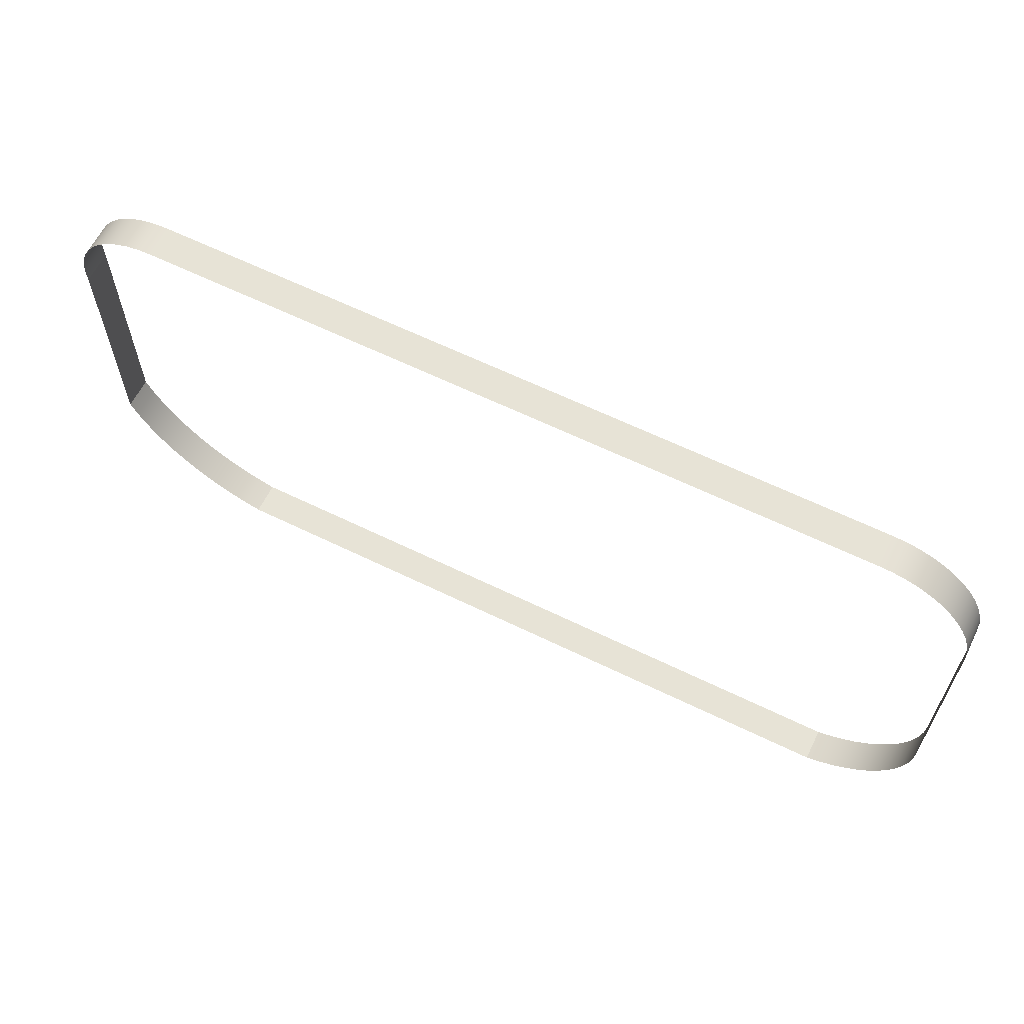
<metadata>
{"format":"obj","ext":"obj","renderer":"f3d","projection":"perspective","resolution":1024,"background":"white","views":[{"elev":62.7,"azim":26.3,"up":"+Z"}]}
</metadata>
<code>
o 3dw.5334cfe15f80099f15ac67104577aee7/Model/mesh1/mesh1-geometry/material_7/component_0#mesh1-geometry
v 0.1388 -0.4346 -0.01614
v 0.1388 -0.4277 -0.01614
v 0.1386 -0.4346 -0.01334
v 0.1388 -0.4346 -0.06804
v 0.1388 -0.4277 -0.06804
v 0.1388 -0.4346 -0.01614
v 0.1386 -0.4346 -0.01334
v 0.1386 -0.4277 -0.01334
v 0.1381 -0.4346 -0.0106
v 0.1386 -0.4277 -0.01334
v 0.1386 -0.4346 -0.01334
v 0.1388 -0.4277 -0.01614
v 0.1388 -0.4277 -0.01614
v 0.1388 -0.4346 -0.01614
v 0.1388 -0.4277 -0.06804
v 0.1386 -0.4346 -0.07112
v 0.1386 -0.4277 -0.07112
v 0.1388 -0.4346 -0.06804
v 0.1388 -0.4277 -0.06804
v 0.1388 -0.4346 -0.06804
v 0.1386 -0.4277 -0.07112
v 0.1381 -0.4346 -0.0106
v 0.1381 -0.4277 -0.0106
v 0.1372 -0.4346 -0.007943
v 0.1381 -0.4277 -0.0106
v 0.1381 -0.4346 -0.0106
v 0.1386 -0.4277 -0.01334
v 0.1381 -0.4346 -0.07417
v 0.1381 -0.4277 -0.07417
v 0.1386 -0.4346 -0.07112
v 0.1386 -0.4277 -0.07112
v 0.1386 -0.4346 -0.07112
v 0.1381 -0.4277 -0.07417
v 0.1372 -0.4346 -0.007943
v 0.1372 -0.4277 -0.007943
v 0.136 -0.4346 -0.005425
v 0.1372 -0.4277 -0.007943
v 0.1372 -0.4346 -0.007943
v 0.1381 -0.4277 -0.0106
v 0.1372 -0.4346 -0.07715
v 0.1372 -0.4277 -0.07715
v 0.1381 -0.4346 -0.07417
v 0.1381 -0.4277 -0.07417
v 0.1381 -0.4346 -0.07417
v 0.1372 -0.4277 -0.07715
v 0.136 -0.4346 -0.005425
v 0.136 -0.4277 -0.005425
v 0.1345 -0.4346 -0.00309
v 0.136 -0.4277 -0.005425
v 0.136 -0.4346 -0.005425
v 0.1372 -0.4277 -0.007943
v 0.1361 -0.4346 -0.08001
v 0.1361 -0.4277 -0.08001
v 0.1372 -0.4346 -0.07715
v 0.1372 -0.4277 -0.07715
v 0.1372 -0.4346 -0.07715
v 0.1361 -0.4277 -0.08001
v 0.1345 -0.4346 -0.00309
v 0.1345 -0.4277 -0.00309
v 0.1326 -0.4346 -0.000977
v 0.1345 -0.4277 -0.00309
v 0.1345 -0.4346 -0.00309
v 0.136 -0.4277 -0.005425
v 0.1346 -0.4346 -0.08272
v 0.1346 -0.4277 -0.08272
v 0.1361 -0.4346 -0.08001
v 0.1361 -0.4277 -0.08001
v 0.1361 -0.4346 -0.08001
v 0.1346 -0.4277 -0.08272
v 0.1305 -0.4346 0.000877
v 0.1326 -0.4346 -0.000977
v 0.1305 -0.4277 0.000877
v 0.1326 -0.4277 -0.000977
v 0.1326 -0.4346 -0.000977
v 0.1345 -0.4277 -0.00309
v 0.1328 -0.4346 -0.08526
v 0.1328 -0.4277 -0.08526
v 0.1346 -0.4346 -0.08272
v 0.1346 -0.4277 -0.08272
v 0.1346 -0.4346 -0.08272
v 0.1328 -0.4277 -0.08526
v 0.1282 -0.4346 0.00244
v 0.1305 -0.4346 0.000877
v 0.1282 -0.4277 0.00244
v 0.1326 -0.4277 -0.000977
v 0.1305 -0.4277 0.000877
v 0.1326 -0.4346 -0.000977
v 0.1305 -0.4277 0.000877
v 0.1282 -0.4277 0.00244
v 0.1305 -0.4346 0.000877
v 0.1308 -0.4346 -0.08758
v 0.1308 -0.4277 -0.08758
v 0.1328 -0.4346 -0.08526
v 0.1328 -0.4277 -0.08526
v 0.1328 -0.4346 -0.08526
v 0.1308 -0.4277 -0.08758
v 0.1257 -0.4346 0.003685
v 0.1282 -0.4346 0.00244
v 0.1257 -0.4277 0.003685
v 0.1282 -0.4277 0.00244
v 0.1257 -0.4277 0.003685
v 0.1282 -0.4346 0.00244
v 0.1308 -0.4346 -0.08758
v 0.1285 -0.4346 -0.08967
v 0.1308 -0.4277 -0.08758
v 0.1231 -0.4346 0.004589
v 0.1257 -0.4346 0.003685
v 0.1231 -0.4277 0.004589
v 0.1257 -0.4277 0.003685
v 0.1231 -0.4277 0.004589
v 0.1257 -0.4346 0.003685
v 0.1285 -0.4346 -0.08967
v 0.126 -0.4346 -0.09149
v 0.1285 -0.4277 -0.08967
v 0.1285 -0.4277 -0.08967
v 0.1308 -0.4277 -0.08758
v 0.1285 -0.4346 -0.08967
v 0.1175 -0.4346 -0.09516
v -0.02623 -0.4346 -0.09516
v 0.1175 -0.4277 -0.09516
v -0.02965 -0.4346 -0.09418
v -0.02965 -0.4277 -0.09418
v -0.02623 -0.4346 -0.09516
v 0.1203 -0.4346 0.005138
v 0.1231 -0.4346 0.004589
v 0.1203 -0.4277 0.005138
v 0.1231 -0.4277 0.004589
v 0.1203 -0.4277 0.005138
v 0.1231 -0.4346 0.004589
v 0.126 -0.4277 -0.09149
v 0.1285 -0.4277 -0.08967
v 0.126 -0.4346 -0.09149
v 0.126 -0.4346 -0.09149
v 0.1233 -0.4346 -0.09303
v 0.126 -0.4277 -0.09149
v -0.04349 -0.4346 0.004565
v -0.04086 -0.4346 0.005132
v -0.04349 -0.4277 0.004565
v -0.04086 -0.4346 0.005132
v -0.03817 -0.4346 0.005323
v -0.04086 -0.4277 0.005132
v 0.1205 -0.4346 -0.09426
v 0.1175 -0.4346 -0.09516
v 0.1205 -0.4277 -0.09426
v -0.02623 -0.4277 -0.09516
v 0.1175 -0.4277 -0.09516
v -0.02623 -0.4346 -0.09516
v 0.1175 -0.4277 -0.09516
v 0.1205 -0.4277 -0.09426
v 0.1175 -0.4346 -0.09516
v -0.02623 -0.4277 -0.09516
v -0.02623 -0.4346 -0.09516
v -0.02965 -0.4277 -0.09418
v -0.02965 -0.4277 -0.09418
v -0.02965 -0.4346 -0.09418
v -0.03297 -0.4277 -0.09292
v 0.1175 -0.4346 0.005323
v 0.1203 -0.4346 0.005138
v 0.1175 -0.4277 0.005323
v 0.1203 -0.4277 0.005138
v 0.1175 -0.4277 0.005323
v 0.1203 -0.4346 0.005138
v 0.1233 -0.4277 -0.09303
v 0.126 -0.4277 -0.09149
v 0.1233 -0.4346 -0.09303
v 0.1233 -0.4346 -0.09303
v 0.1205 -0.4346 -0.09426
v 0.1233 -0.4277 -0.09303
v -0.04602 -0.4346 0.003633
v -0.04349 -0.4346 0.004565
v -0.04602 -0.4277 0.003633
v -0.04086 -0.4277 0.005132
v -0.04349 -0.4277 0.004565
v -0.04086 -0.4346 0.005132
v -0.04349 -0.4277 0.004565
v -0.04602 -0.4277 0.003633
v -0.04349 -0.4346 0.004565
v -0.03817 -0.4277 0.005323
v -0.04086 -0.4277 0.005132
v -0.03817 -0.4346 0.005323
v -0.03817 -0.4346 0.005323
v 0.1175 -0.4346 0.005323
v -0.03817 -0.4277 0.005323
v 0.1205 -0.4277 -0.09426
v 0.1233 -0.4277 -0.09303
v 0.1205 -0.4346 -0.09426
v -0.03297 -0.4346 -0.09292
v -0.03297 -0.4277 -0.09292
v -0.02965 -0.4346 -0.09418
v 0.1175 -0.4277 0.005323
v -0.03817 -0.4277 0.005323
v 0.1175 -0.4346 0.005323
v -0.04839 -0.4346 0.002354
v -0.04602 -0.4346 0.003633
v -0.04839 -0.4277 0.002354
v -0.04602 -0.4277 0.003633
v -0.04839 -0.4277 0.002354
v -0.04602 -0.4346 0.003633
v -0.03297 -0.4277 -0.09292
v -0.03297 -0.4346 -0.09292
v -0.03619 -0.4277 -0.0914
v -0.03619 -0.4346 -0.0914
v -0.03619 -0.4277 -0.0914
v -0.03297 -0.4346 -0.09292
v -0.05055 -0.4346 0.000754
v -0.04839 -0.4346 0.002354
v -0.05055 -0.4277 0.000754
v -0.04839 -0.4277 0.002354
v -0.05055 -0.4277 0.000754
v -0.04839 -0.4346 0.002354
v -0.03619 -0.4277 -0.0914
v -0.03619 -0.4346 -0.0914
v -0.03928 -0.4277 -0.08963
v -0.03928 -0.4346 -0.08963
v -0.03928 -0.4277 -0.08963
v -0.03619 -0.4346 -0.0914
v -0.05247 -0.4346 -0.001136
v -0.05055 -0.4346 0.000754
v -0.05247 -0.4277 -0.001136
v -0.05055 -0.4277 0.000754
v -0.05247 -0.4277 -0.001136
v -0.05055 -0.4346 0.000754
v -0.04222 -0.4277 -0.08762
v -0.04222 -0.4346 -0.08762
v -0.04498 -0.4277 -0.08538
v -0.03928 -0.4277 -0.08963
v -0.03928 -0.4346 -0.08963
v -0.04222 -0.4277 -0.08762
v -0.04498 -0.4277 -0.08538
v -0.04498 -0.4346 -0.08538
v -0.04756 -0.4277 -0.08293
v -0.04222 -0.4346 -0.08762
v -0.04222 -0.4277 -0.08762
v -0.03928 -0.4346 -0.08963
v -0.05247 -0.4346 -0.001136
v -0.05247 -0.4277 -0.001136
v -0.05411 -0.4346 -0.003277
v -0.04756 -0.4277 -0.08293
v -0.04756 -0.4346 -0.08293
v -0.04993 -0.4277 -0.08027
v -0.04498 -0.4346 -0.08538
v -0.04498 -0.4277 -0.08538
v -0.04222 -0.4346 -0.08762
v -0.04756 -0.4346 -0.08293
v -0.04756 -0.4277 -0.08293
v -0.04498 -0.4346 -0.08538
v -0.05411 -0.4346 -0.003277
v -0.05411 -0.4277 -0.003277
v -0.05542 -0.4346 -0.005628
v -0.05411 -0.4277 -0.003277
v -0.05411 -0.4346 -0.003277
v -0.05247 -0.4277 -0.001136
v -0.04993 -0.4277 -0.08027
v -0.04993 -0.4346 -0.08027
v -0.05208 -0.4277 -0.07744
v -0.04993 -0.4346 -0.08027
v -0.04993 -0.4277 -0.08027
v -0.04756 -0.4346 -0.08293
v -0.05542 -0.4346 -0.005628
v -0.05542 -0.4277 -0.005628
v -0.0564 -0.4346 -0.00814
v -0.05542 -0.4277 -0.005628
v -0.05542 -0.4346 -0.005628
v -0.05411 -0.4277 -0.003277
v -0.05208 -0.4277 -0.07744
v -0.05208 -0.4346 -0.07744
v -0.054 -0.4277 -0.07444
v -0.05208 -0.4346 -0.07744
v -0.05208 -0.4277 -0.07744
v -0.04993 -0.4346 -0.08027
v -0.0564 -0.4346 -0.00814
v -0.0564 -0.4277 -0.00814
v -0.057 -0.4346 -0.01076
v -0.0564 -0.4277 -0.00814
v -0.0564 -0.4346 -0.00814
v -0.05542 -0.4277 -0.005628
v -0.054 -0.4346 -0.07444
v -0.054 -0.4277 -0.07444
v -0.05208 -0.4346 -0.07744
v -0.057 -0.4346 -0.01076
v -0.057 -0.4277 -0.01076
v -0.05724 -0.4346 -0.01345
v -0.057 -0.4277 -0.01076
v -0.057 -0.4346 -0.01076
v -0.0564 -0.4277 -0.00814
v -0.054 -0.4277 -0.07444
v -0.054 -0.4346 -0.07444
v -0.05567 -0.4277 -0.0713
v -0.05724 -0.4277 -0.01345
v -0.05724 -0.4346 -0.01345
v -0.057 -0.4277 -0.01076
v -0.05567 -0.4346 -0.0713
v -0.05567 -0.4277 -0.0713
v -0.054 -0.4346 -0.07444
v -0.05709 -0.4346 -0.06804
v -0.05709 -0.4277 -0.06804
v -0.05567 -0.4346 -0.0713
v -0.05724 -0.4346 -0.01345
v -0.05724 -0.4277 -0.01345
v -0.05709 -0.4346 -0.01614
v -0.05709 -0.4346 -0.01614
v -0.05709 -0.4277 -0.01614
v -0.05709 -0.4346 -0.06804
v -0.05567 -0.4277 -0.0713
v -0.05567 -0.4346 -0.0713
v -0.05709 -0.4277 -0.06804
v -0.05709 -0.4277 -0.06804
v -0.05709 -0.4346 -0.06804
v -0.05709 -0.4277 -0.01614
v -0.05709 -0.4277 -0.01614
v -0.05709 -0.4346 -0.01614
v -0.05724 -0.4277 -0.01345
v 0.1386 -0.4346 -0.01334
v 0.1388 -0.4277 -0.01614
v 0.1388 -0.4346 -0.01614
v 0.1388 -0.4346 -0.01614
v 0.1388 -0.4277 -0.06804
v 0.1388 -0.4346 -0.06804
v 0.1381 -0.4346 -0.0106
v 0.1386 -0.4277 -0.01334
v 0.1386 -0.4346 -0.01334
v 0.1388 -0.4277 -0.01614
v 0.1386 -0.4346 -0.01334
v 0.1386 -0.4277 -0.01334
v 0.1388 -0.4277 -0.06804
v 0.1388 -0.4346 -0.01614
v 0.1388 -0.4277 -0.01614
v 0.1388 -0.4346 -0.06804
v 0.1386 -0.4277 -0.07112
v 0.1386 -0.4346 -0.07112
v 0.1386 -0.4277 -0.07112
v 0.1388 -0.4346 -0.06804
v 0.1388 -0.4277 -0.06804
v 0.1372 -0.4346 -0.007943
v 0.1381 -0.4277 -0.0106
v 0.1381 -0.4346 -0.0106
v 0.1386 -0.4277 -0.01334
v 0.1381 -0.4346 -0.0106
v 0.1381 -0.4277 -0.0106
v 0.1386 -0.4346 -0.07112
v 0.1381 -0.4277 -0.07417
v 0.1381 -0.4346 -0.07417
v 0.1381 -0.4277 -0.07417
v 0.1386 -0.4346 -0.07112
v 0.1386 -0.4277 -0.07112
v 0.136 -0.4346 -0.005425
v 0.1372 -0.4277 -0.007943
v 0.1372 -0.4346 -0.007943
v 0.1381 -0.4277 -0.0106
v 0.1372 -0.4346 -0.007943
v 0.1372 -0.4277 -0.007943
v 0.1381 -0.4346 -0.07417
v 0.1372 -0.4277 -0.07715
v 0.1372 -0.4346 -0.07715
v 0.1372 -0.4277 -0.07715
v 0.1381 -0.4346 -0.07417
v 0.1381 -0.4277 -0.07417
v 0.1345 -0.4346 -0.00309
v 0.136 -0.4277 -0.005425
v 0.136 -0.4346 -0.005425
v 0.1372 -0.4277 -0.007943
v 0.136 -0.4346 -0.005425
v 0.136 -0.4277 -0.005425
v 0.1372 -0.4346 -0.07715
v 0.1361 -0.4277 -0.08001
v 0.1361 -0.4346 -0.08001
v 0.1361 -0.4277 -0.08001
v 0.1372 -0.4346 -0.07715
v 0.1372 -0.4277 -0.07715
v 0.1326 -0.4346 -0.000977
v 0.1345 -0.4277 -0.00309
v 0.1345 -0.4346 -0.00309
v 0.136 -0.4277 -0.005425
v 0.1345 -0.4346 -0.00309
v 0.1345 -0.4277 -0.00309
v 0.1361 -0.4346 -0.08001
v 0.1346 -0.4277 -0.08272
v 0.1346 -0.4346 -0.08272
v 0.1346 -0.4277 -0.08272
v 0.1361 -0.4346 -0.08001
v 0.1361 -0.4277 -0.08001
v 0.1305 -0.4277 0.000877
v 0.1326 -0.4346 -0.000977
v 0.1305 -0.4346 0.000877
v 0.1345 -0.4277 -0.00309
v 0.1326 -0.4346 -0.000977
v 0.1326 -0.4277 -0.000977
v 0.1346 -0.4346 -0.08272
v 0.1328 -0.4277 -0.08526
v 0.1328 -0.4346 -0.08526
v 0.1328 -0.4277 -0.08526
v 0.1346 -0.4346 -0.08272
v 0.1346 -0.4277 -0.08272
v 0.1282 -0.4277 0.00244
v 0.1305 -0.4346 0.000877
v 0.1282 -0.4346 0.00244
v 0.1326 -0.4346 -0.000977
v 0.1305 -0.4277 0.000877
v 0.1326 -0.4277 -0.000977
v 0.1305 -0.4346 0.000877
v 0.1282 -0.4277 0.00244
v 0.1305 -0.4277 0.000877
v 0.1328 -0.4346 -0.08526
v 0.1308 -0.4277 -0.08758
v 0.1308 -0.4346 -0.08758
v 0.1308 -0.4277 -0.08758
v 0.1328 -0.4346 -0.08526
v 0.1328 -0.4277 -0.08526
v 0.1257 -0.4277 0.003685
v 0.1282 -0.4346 0.00244
v 0.1257 -0.4346 0.003685
v 0.1282 -0.4346 0.00244
v 0.1257 -0.4277 0.003685
v 0.1282 -0.4277 0.00244
v 0.1308 -0.4277 -0.08758
v 0.1285 -0.4346 -0.08967
v 0.1308 -0.4346 -0.08758
v 0.1231 -0.4277 0.004589
v 0.1257 -0.4346 0.003685
v 0.1231 -0.4346 0.004589
v 0.1257 -0.4346 0.003685
v 0.1231 -0.4277 0.004589
v 0.1257 -0.4277 0.003685
v 0.1285 -0.4277 -0.08967
v 0.126 -0.4346 -0.09149
v 0.1285 -0.4346 -0.08967
v 0.1285 -0.4346 -0.08967
v 0.1308 -0.4277 -0.08758
v 0.1285 -0.4277 -0.08967
v 0.1175 -0.4277 -0.09516
v -0.02623 -0.4346 -0.09516
v 0.1175 -0.4346 -0.09516
v -0.02623 -0.4346 -0.09516
v -0.02965 -0.4277 -0.09418
v -0.02965 -0.4346 -0.09418
v 0.1203 -0.4277 0.005138
v 0.1231 -0.4346 0.004589
v 0.1203 -0.4346 0.005138
v 0.1231 -0.4346 0.004589
v 0.1203 -0.4277 0.005138
v 0.1231 -0.4277 0.004589
v 0.126 -0.4346 -0.09149
v 0.1285 -0.4277 -0.08967
v 0.126 -0.4277 -0.09149
v 0.126 -0.4277 -0.09149
v 0.1233 -0.4346 -0.09303
v 0.126 -0.4346 -0.09149
v -0.04349 -0.4277 0.004565
v -0.04086 -0.4346 0.005132
v -0.04349 -0.4346 0.004565
v -0.04086 -0.4277 0.005132
v -0.03817 -0.4346 0.005323
v -0.04086 -0.4346 0.005132
v 0.1205 -0.4277 -0.09426
v 0.1175 -0.4346 -0.09516
v 0.1205 -0.4346 -0.09426
v -0.02623 -0.4346 -0.09516
v 0.1175 -0.4277 -0.09516
v -0.02623 -0.4277 -0.09516
v 0.1175 -0.4346 -0.09516
v 0.1205 -0.4277 -0.09426
v 0.1175 -0.4277 -0.09516
v -0.02965 -0.4277 -0.09418
v -0.02623 -0.4346 -0.09516
v -0.02623 -0.4277 -0.09516
v -0.03297 -0.4277 -0.09292
v -0.02965 -0.4346 -0.09418
v -0.02965 -0.4277 -0.09418
v 0.1175 -0.4277 0.005323
v 0.1203 -0.4346 0.005138
v 0.1175 -0.4346 0.005323
v 0.1203 -0.4346 0.005138
v 0.1175 -0.4277 0.005323
v 0.1203 -0.4277 0.005138
v 0.1233 -0.4346 -0.09303
v 0.126 -0.4277 -0.09149
v 0.1233 -0.4277 -0.09303
v 0.1233 -0.4277 -0.09303
v 0.1205 -0.4346 -0.09426
v 0.1233 -0.4346 -0.09303
v -0.04602 -0.4277 0.003633
v -0.04349 -0.4346 0.004565
v -0.04602 -0.4346 0.003633
v -0.04086 -0.4346 0.005132
v -0.04349 -0.4277 0.004565
v -0.04086 -0.4277 0.005132
v -0.04349 -0.4346 0.004565
v -0.04602 -0.4277 0.003633
v -0.04349 -0.4277 0.004565
v -0.03817 -0.4346 0.005323
v -0.04086 -0.4277 0.005132
v -0.03817 -0.4277 0.005323
v -0.03817 -0.4277 0.005323
v 0.1175 -0.4346 0.005323
v -0.03817 -0.4346 0.005323
v 0.1205 -0.4346 -0.09426
v 0.1233 -0.4277 -0.09303
v 0.1205 -0.4277 -0.09426
v -0.02965 -0.4346 -0.09418
v -0.03297 -0.4277 -0.09292
v -0.03297 -0.4346 -0.09292
v 0.1175 -0.4346 0.005323
v -0.03817 -0.4277 0.005323
v 0.1175 -0.4277 0.005323
v -0.04839 -0.4277 0.002354
v -0.04602 -0.4346 0.003633
v -0.04839 -0.4346 0.002354
v -0.04602 -0.4346 0.003633
v -0.04839 -0.4277 0.002354
v -0.04602 -0.4277 0.003633
v -0.03619 -0.4277 -0.0914
v -0.03297 -0.4346 -0.09292
v -0.03297 -0.4277 -0.09292
v -0.03297 -0.4346 -0.09292
v -0.03619 -0.4277 -0.0914
v -0.03619 -0.4346 -0.0914
v -0.05055 -0.4277 0.000754
v -0.04839 -0.4346 0.002354
v -0.05055 -0.4346 0.000754
v -0.04839 -0.4346 0.002354
v -0.05055 -0.4277 0.000754
v -0.04839 -0.4277 0.002354
v -0.03928 -0.4277 -0.08963
v -0.03619 -0.4346 -0.0914
v -0.03619 -0.4277 -0.0914
v -0.03619 -0.4346 -0.0914
v -0.03928 -0.4277 -0.08963
v -0.03928 -0.4346 -0.08963
v -0.05247 -0.4277 -0.001136
v -0.05055 -0.4346 0.000754
v -0.05247 -0.4346 -0.001136
v -0.05055 -0.4346 0.000754
v -0.05247 -0.4277 -0.001136
v -0.05055 -0.4277 0.000754
v -0.04498 -0.4277 -0.08538
v -0.04222 -0.4346 -0.08762
v -0.04222 -0.4277 -0.08762
v -0.04222 -0.4277 -0.08762
v -0.03928 -0.4346 -0.08963
v -0.03928 -0.4277 -0.08963
v -0.04756 -0.4277 -0.08293
v -0.04498 -0.4346 -0.08538
v -0.04498 -0.4277 -0.08538
v -0.03928 -0.4346 -0.08963
v -0.04222 -0.4277 -0.08762
v -0.04222 -0.4346 -0.08762
v -0.05411 -0.4346 -0.003277
v -0.05247 -0.4277 -0.001136
v -0.05247 -0.4346 -0.001136
v -0.04993 -0.4277 -0.08027
v -0.04756 -0.4346 -0.08293
v -0.04756 -0.4277 -0.08293
v -0.04222 -0.4346 -0.08762
v -0.04498 -0.4277 -0.08538
v -0.04498 -0.4346 -0.08538
v -0.04498 -0.4346 -0.08538
v -0.04756 -0.4277 -0.08293
v -0.04756 -0.4346 -0.08293
v -0.05542 -0.4346 -0.005628
v -0.05411 -0.4277 -0.003277
v -0.05411 -0.4346 -0.003277
v -0.05247 -0.4277 -0.001136
v -0.05411 -0.4346 -0.003277
v -0.05411 -0.4277 -0.003277
v -0.05208 -0.4277 -0.07744
v -0.04993 -0.4346 -0.08027
v -0.04993 -0.4277 -0.08027
v -0.04756 -0.4346 -0.08293
v -0.04993 -0.4277 -0.08027
v -0.04993 -0.4346 -0.08027
v -0.0564 -0.4346 -0.00814
v -0.05542 -0.4277 -0.005628
v -0.05542 -0.4346 -0.005628
v -0.05411 -0.4277 -0.003277
v -0.05542 -0.4346 -0.005628
v -0.05542 -0.4277 -0.005628
v -0.054 -0.4277 -0.07444
v -0.05208 -0.4346 -0.07744
v -0.05208 -0.4277 -0.07744
v -0.04993 -0.4346 -0.08027
v -0.05208 -0.4277 -0.07744
v -0.05208 -0.4346 -0.07744
v -0.057 -0.4346 -0.01076
v -0.0564 -0.4277 -0.00814
v -0.0564 -0.4346 -0.00814
v -0.05542 -0.4277 -0.005628
v -0.0564 -0.4346 -0.00814
v -0.0564 -0.4277 -0.00814
v -0.05208 -0.4346 -0.07744
v -0.054 -0.4277 -0.07444
v -0.054 -0.4346 -0.07444
v -0.05724 -0.4346 -0.01345
v -0.057 -0.4277 -0.01076
v -0.057 -0.4346 -0.01076
v -0.0564 -0.4277 -0.00814
v -0.057 -0.4346 -0.01076
v -0.057 -0.4277 -0.01076
v -0.05567 -0.4277 -0.0713
v -0.054 -0.4346 -0.07444
v -0.054 -0.4277 -0.07444
v -0.057 -0.4277 -0.01076
v -0.05724 -0.4346 -0.01345
v -0.05724 -0.4277 -0.01345
v -0.054 -0.4346 -0.07444
v -0.05567 -0.4277 -0.0713
v -0.05567 -0.4346 -0.0713
v -0.05567 -0.4346 -0.0713
v -0.05709 -0.4277 -0.06804
v -0.05709 -0.4346 -0.06804
v -0.05709 -0.4346 -0.01614
v -0.05724 -0.4277 -0.01345
v -0.05724 -0.4346 -0.01345
v -0.05709 -0.4346 -0.06804
v -0.05709 -0.4277 -0.01614
v -0.05709 -0.4346 -0.01614
v -0.05709 -0.4277 -0.06804
v -0.05567 -0.4346 -0.0713
v -0.05567 -0.4277 -0.0713
v -0.05709 -0.4277 -0.01614
v -0.05709 -0.4346 -0.06804
v -0.05709 -0.4277 -0.06804
v -0.05724 -0.4277 -0.01345
v -0.05709 -0.4346 -0.01614
v -0.05709 -0.4277 -0.01614
f 1 2 3
f 4 5 6
f 7 8 9
f 10 11 12
f 13 14 15
f 16 17 18
f 19 20 21
f 22 23 24
f 25 26 27
f 28 29 30
f 31 32 33
f 34 35 36
f 37 38 39
f 40 41 42
f 43 44 45
f 46 47 48
f 49 50 51
f 52 53 54
f 55 56 57
f 58 59 60
f 61 62 63
f 64 65 66
f 67 68 69
f 70 71 72
f 73 74 75
f 76 77 78
f 79 80 81
f 82 83 84
f 85 86 87
f 88 89 90
f 91 92 93
f 94 95 96
f 97 98 99
f 100 101 102
f 103 104 105
f 106 107 108
f 109 110 111
f 112 113 114
f 115 116 117
f 118 119 120
f 121 122 123
f 124 125 126
f 127 128 129
f 130 131 132
f 133 134 135
f 136 137 138
f 139 140 141
f 142 143 144
f 145 146 147
f 148 149 150
f 151 152 153
f 154 155 156
f 157 158 159
f 160 161 162
f 163 164 165
f 166 167 168
f 169 170 171
f 172 173 174
f 175 176 177
f 178 179 180
f 181 182 183
f 184 185 186
f 187 188 189
f 190 191 192
f 193 194 195
f 196 197 198
f 199 200 201
f 202 203 204
f 205 206 207
f 208 209 210
f 211 212 213
f 214 215 216
f 217 218 219
f 220 221 222
f 223 224 225
f 226 227 228
f 229 230 231
f 232 233 234
f 235 236 237
f 238 239 240
f 241 242 243
f 244 245 246
f 247 248 249
f 250 251 252
f 253 254 255
f 256 257 258
f 259 260 261
f 262 263 264
f 265 266 267
f 268 269 270
f 271 272 273
f 274 275 276
f 277 278 279
f 280 281 282
f 283 284 285
f 286 287 288
f 289 290 291
f 292 293 294
f 295 296 297
f 298 299 300
f 301 302 303
f 304 305 306
f 307 308 309
f 310 311 312
f 313 314 315
f 316 317 318
f 319 320 321
f 322 323 324
f 325 326 327
f 328 329 330
f 331 332 333
f 334 335 336
f 337 338 339
f 340 341 342
f 343 344 345
f 346 347 348
f 349 350 351
f 352 353 354
f 355 356 357
f 358 359 360
f 361 362 363
f 364 365 366
f 367 368 369
f 370 371 372
f 373 374 375
f 376 377 378
f 379 380 381
f 382 383 384
f 385 386 387
f 388 389 390
f 391 392 393
f 394 395 396
f 397 398 399
f 400 401 402
f 403 404 405
f 406 407 408
f 409 410 411
f 412 413 414
f 415 416 417
f 418 419 420
f 421 422 423
f 424 425 426
f 427 428 429
f 430 431 432
f 433 434 435
f 436 437 438
f 439 440 441
f 442 443 444
f 445 446 447
f 448 449 450
f 451 452 453
f 454 455 456
f 457 458 459
f 460 461 462
f 463 464 465
f 466 467 468
f 469 470 471
f 472 473 474
f 475 476 477
f 478 479 480
f 481 482 483
f 484 485 486
f 487 488 489
f 490 491 492
f 493 494 495
f 496 497 498
f 499 500 501
f 502 503 504
f 505 506 507
f 508 509 510
f 511 512 513
f 514 515 516
f 517 518 519
f 520 521 522
f 523 524 525
f 526 527 528
f 529 530 531
f 532 533 534
f 535 536 537
f 538 539 540
f 541 542 543
f 544 545 546
f 547 548 549
f 550 551 552
f 553 554 555
f 556 557 558
f 559 560 561
f 562 563 564
f 565 566 567
f 568 569 570
f 571 572 573
f 574 575 576
f 577 578 579
f 580 581 582
f 583 584 585
f 586 587 588
f 589 590 591
f 592 593 594
f 595 596 597
f 598 599 600
f 601 602 603
f 604 605 606
f 607 608 609
f 610 611 612
f 613 614 615
f 616 617 618
f 619 620 621
f 622 623 624

</code>
